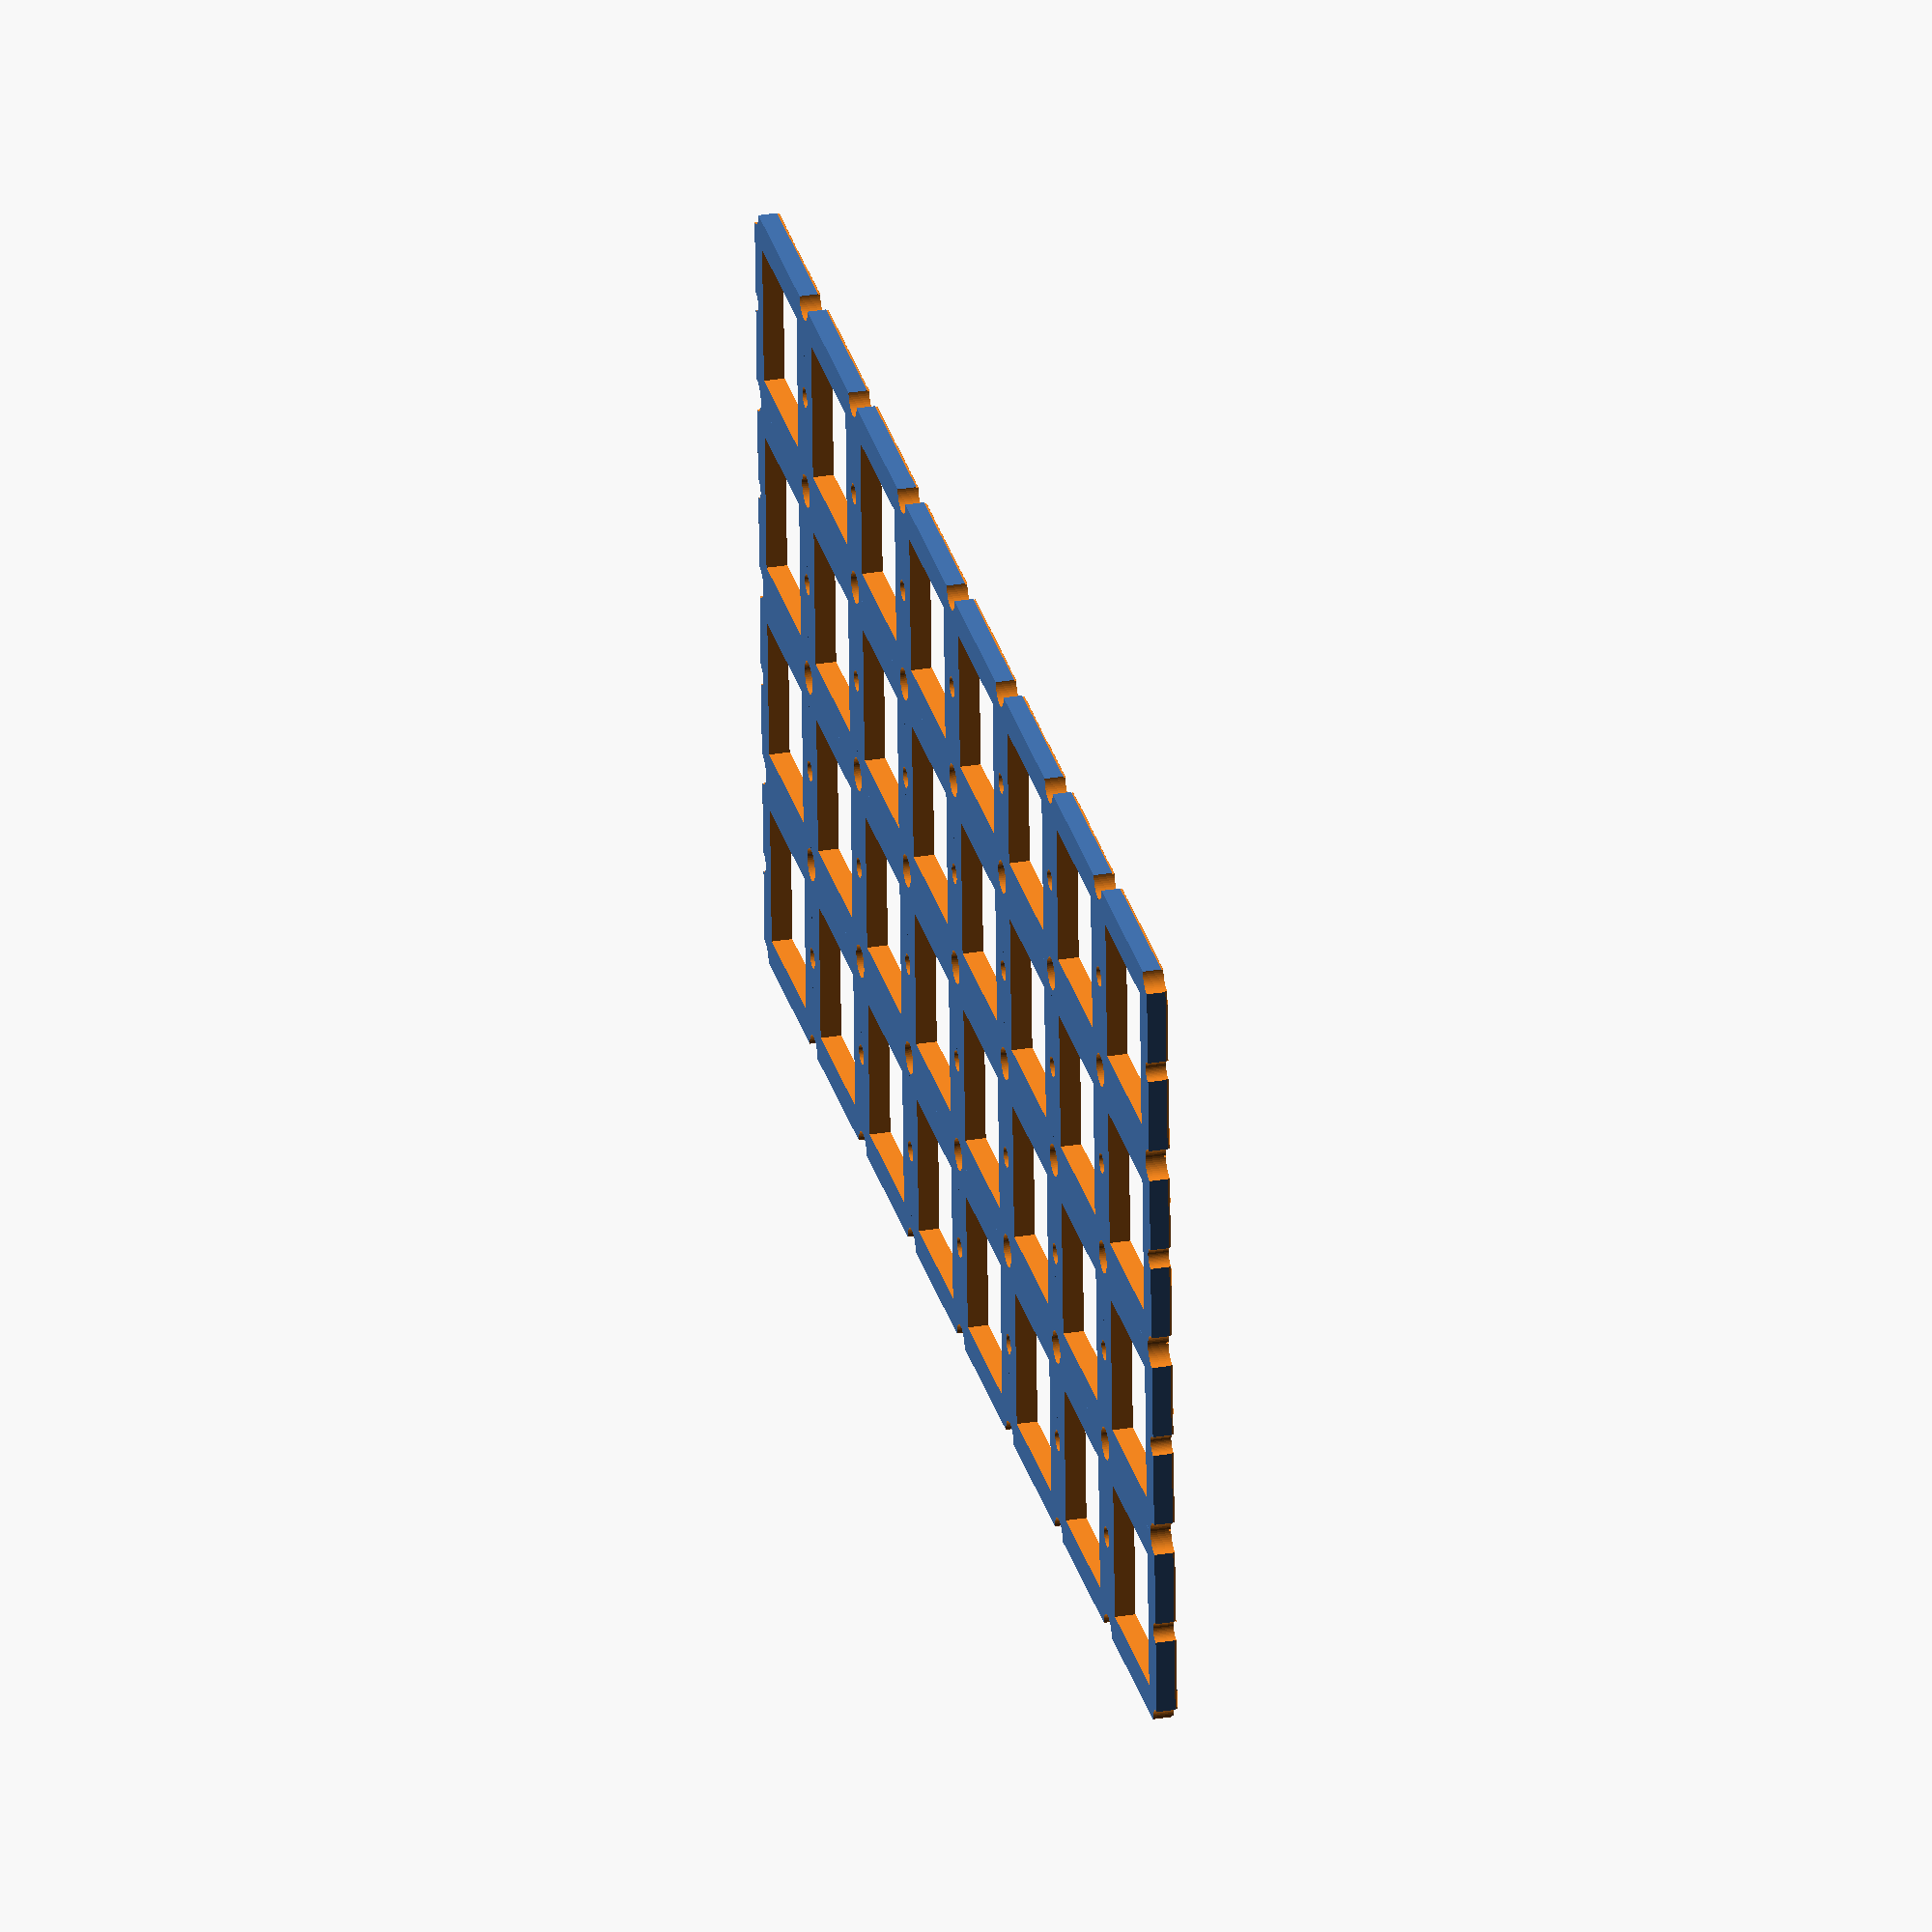
<openscad>
module hat(mystr){
    difference(){
        hull(){
            translate([0,0,2-0.001/2])cube([18, 18, 0.001],center=true);
            translate([0,0,  0.001/2])cube([19, 19, 0.001],center=true);
        }
        translate([0,0,2.001-1])linear_extrude(height=1)text(mystr, size=10, halign="center", valign = "center", spacing=1, direction="ltr", language="zh", script="latin");
    }
    difference(){
        hull(){
            translate([0,0, 0])cube([19, 19, 0.001],center=true);
            translate([0,0, -2+0.001/2])cube([19.8, 19.8, 0.001],center=true);
        }
        hull(){
            translate([0,0, 0])cube([16, 16, 0.001],center=true);
            translate([0,0, -2])cube([18, 18, 0.001],center=true);
        }
    }
    difference(){
        translate([0,0,-3/2])cylinder(h=3,r=5.8/2,center=true,$fn=50);
        cube([4.2, 1.2, 99],center=true);
        cube([1.2, 4.2, 99],center=true);
    }
}

module hat_xy(xsize, ysize, mystr){
    difference(){
        hull(){
            translate([0,0,2-0.001/2])cube([20*xsize-2, 18, 0.001],center=true);
            translate([0,0,  0.001/2])cube([20*xsize-1, 19, 0.001],center=true);
        }
        translate([0,0,2.001-1])linear_extrude(height=1)text(mystr, size=10, halign="center", valign = "center", spacing=1, direction="ltr", language="zh", script="latin");
    }
    difference(){
        hull(){
            translate([0,0, 0])cube([20*xsize-1, 19, 0.001],center=true);
            translate([0,0, -2+0.001/2])cube([20*xsize-0.2, 19.8, 0.001],center=true);
        }
        hull(){
            translate([0,0, 0])cube([20*xsize-4, 16, 0.001],center=true);
            translate([0,0, -2])cube([20*xsize-2, 18, 0.001],center=true);
        }
    }
    for(x=[-1:xsize:1]){
        translate([x*10, 0, 0])difference(){
            translate([0, 0, -3/2])cylinder(h=3,r=5.8/2,center=true,$fn=50);
            cube([4.2, 1.2, 99],center=true);
            cube([1.2, 4.2, 99],center=true);
        }
    }
}

module mid(){
difference(){
    cube([20,20,2],center=true);
    cube([14,14,99],center=true);
    //
    translate([-10, 0, 1-0.2/2])cube([0.2,20,0.2],center=true);
    translate([ 10, 0, 1-0.2/2])cube([0.2,20,0.2],center=true);
    translate([0, -10, 1-0.2/2])cube([20,0.2,0.2],center=true);
    translate([0,  10, 1-0.2/2])cube([20,0.2,0.2],center=true);
    //
    translate([ 10, 10, 0])cylinder(h=99,r=1.6,center=true,$fn=50);
    translate([-10, 10, 0])cylinder(h=99,r=1.6,center=true,$fn=50);
    translate([ 10,-10, 0])cylinder(h=99,r=1.6,center=true,$fn=50);
    translate([-10,-10, 0])cylinder(h=99,r=1.6,center=true,$fn=50);
    //
    translate([ 0, 10, 0])cylinder(h=99,r=1.0,center=true,$fn=50);
    translate([ 0,-10, 0])cylinder(h=99,r=1.0,center=true,$fn=50);
}
}


module bot(){
difference(){
    cube([20,20,2],center=true);
    //
    cylinder(h=99,r=2.1,center=true,$fn=50);
    //
    translate([-3.81, 2.54, 0])cylinder(h=99,r=1.6,center=true,$fn=50);
    translate([ 2.54, 5.08, 0])cylinder(h=99,r=1.6,center=true,$fn=50);
    //
    translate([0, -6, 0])cube([4,4,99],center=true);
    //
    translate([-10, 0, 1-0.2/2])cube([0.2,20,0.2],center=true);
    translate([ 10, 0, 1-0.2/2])cube([0.2,20,0.2],center=true);
    translate([0, -10, 1-0.2/2])cube([20,0.2,0.2],center=true);
    translate([0,  10, 1-0.2/2])cube([20,0.2,0.2],center=true);
    //
    translate([ 10, 10, 0])cylinder(h=99,r=1.6,center=true,$fn=50);
    translate([-10, 10, 0])cylinder(h=99,r=1.6,center=true,$fn=50);
    translate([ 10,-10, 0])cylinder(h=99,r=1.6,center=true,$fn=50);
    translate([-10,-10, 0])cylinder(h=99,r=1.6,center=true,$fn=50);
}
}

xx=4;
if(xx==0){
translate([ 10, 10, 0])hat("d");
translate([-10, 10, 0])hat("c");
translate([ 10,-10, 0])hat("b");
translate([-10,-10, 0])hat("a");
}
if(xx==1){
translate([ 0,100, 0])hat_xy(2, 1, "esc");
translate([ 0, 80, 0])hat_xy(2, 1, "~");
translate([ 0, 60, 0])hat_xy(2, 1, "tab");
translate([ 0, 40, 0])hat_xy(2, 1, "cap");
translate([ 0, 20, 0])hat_xy(2, 1, "shift");
translate([ 0,  0, 0])hat_xy(2, 1, "ctrl");
}
else if(xx==2){
translate([ 10, 10, 0])mid();
translate([-10, 10, 0])mid();
translate([ 10,-10, 0])mid();
translate([-10,-10, 0])mid();
}
else if(xx==3){
translate([ 10, 10, 0])bot();
translate([-10, 10, 0])bot();
translate([ 10,-10, 0])bot();
translate([-10,-10, 0])bot();
}
else if(xx==4){
    for(y=[-70:20:70]){
    for(x=[0:20:70]){
    translate([ x, y, 0])mid();
    }
    }
}





</openscad>
<views>
elev=149.0 azim=93.0 roll=283.4 proj=o view=solid
</views>
